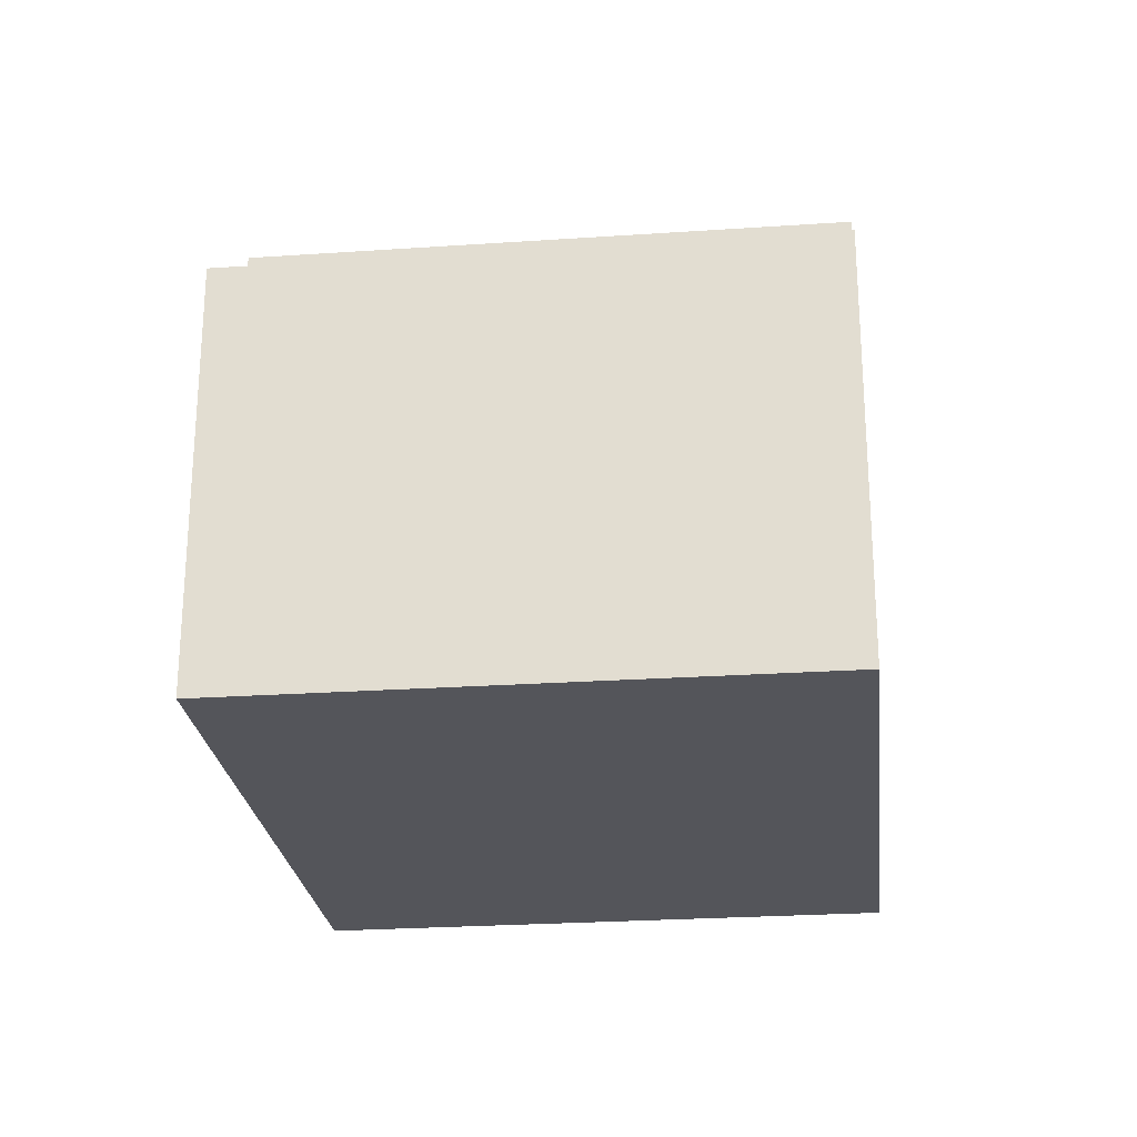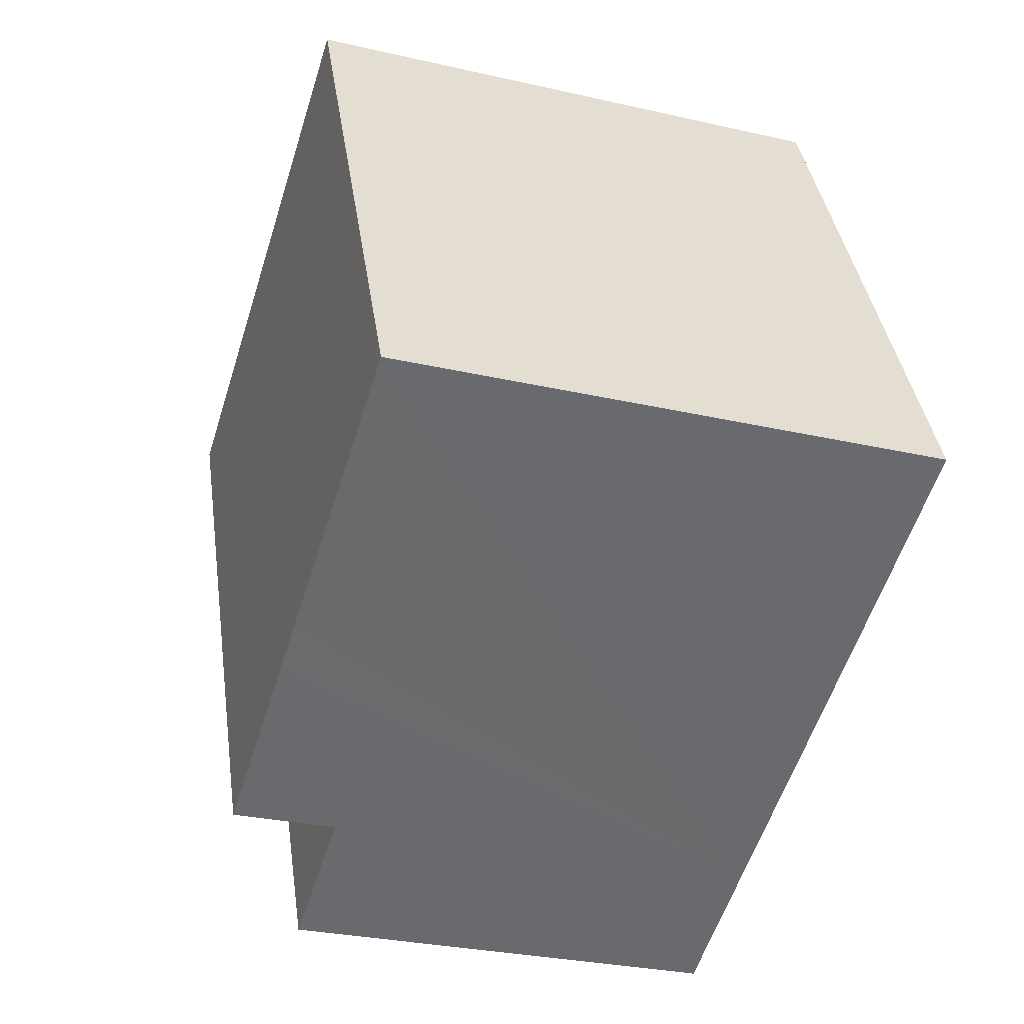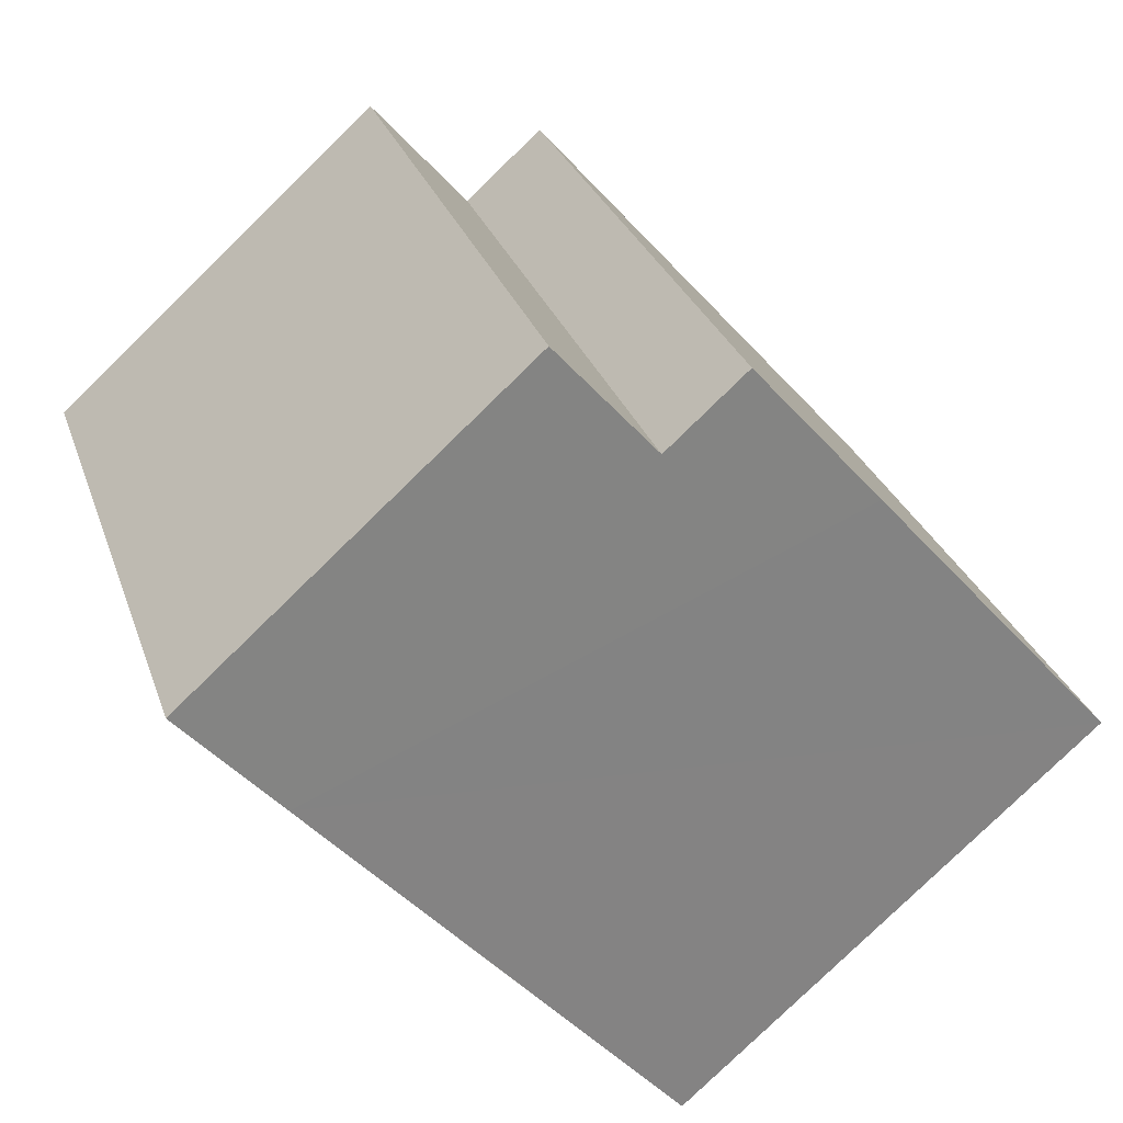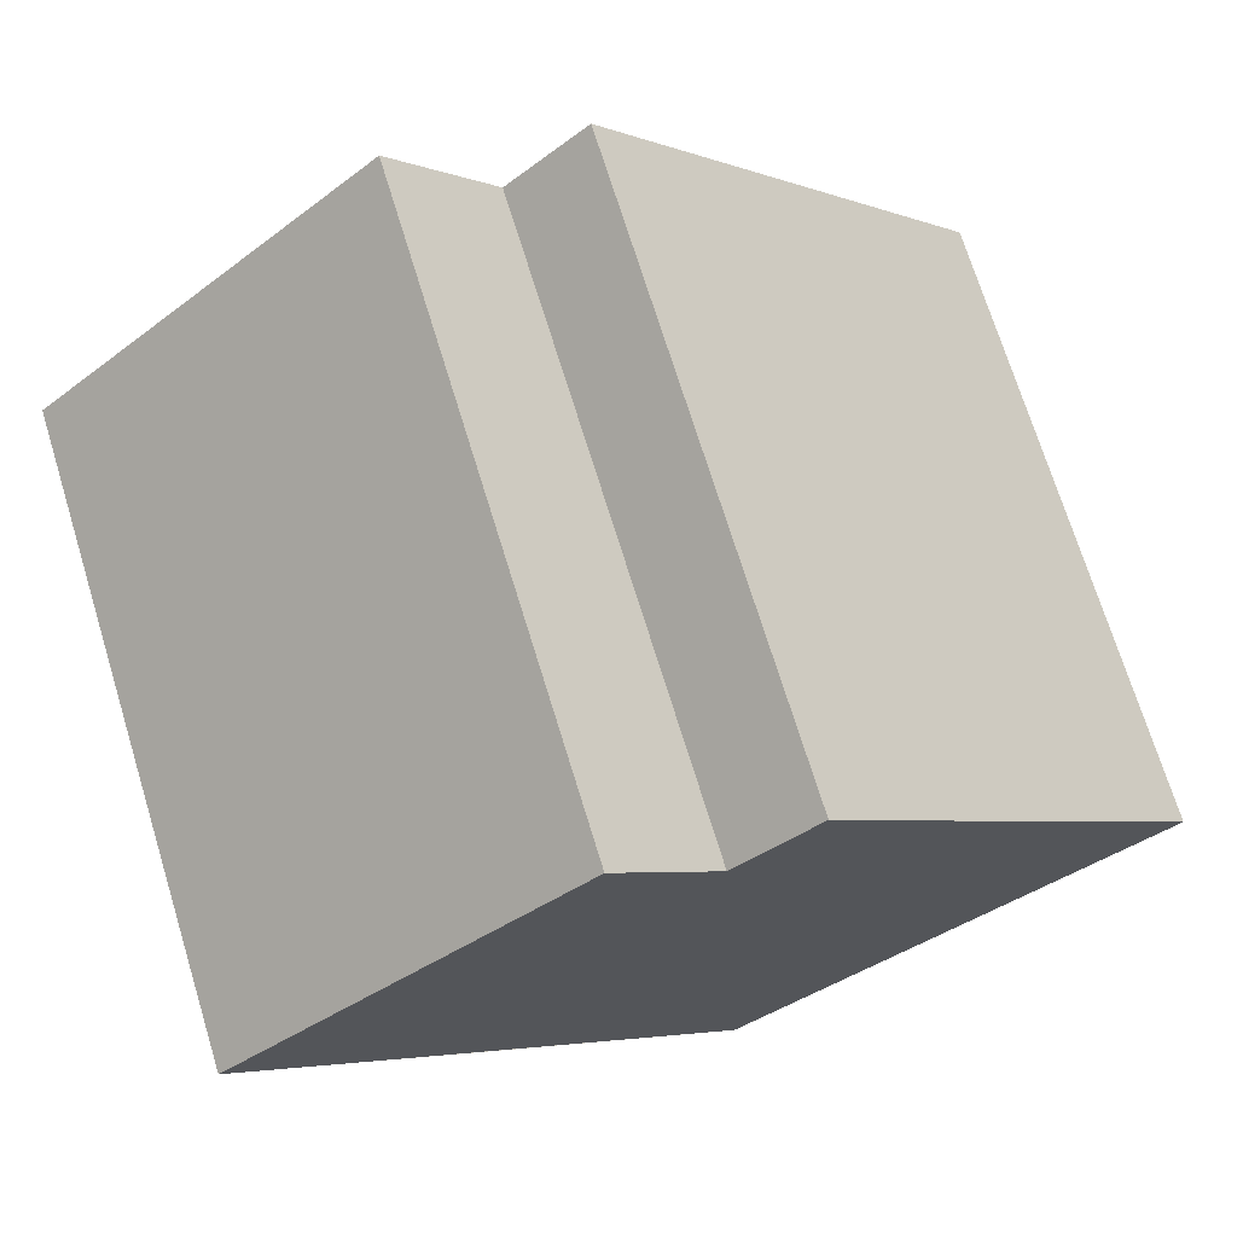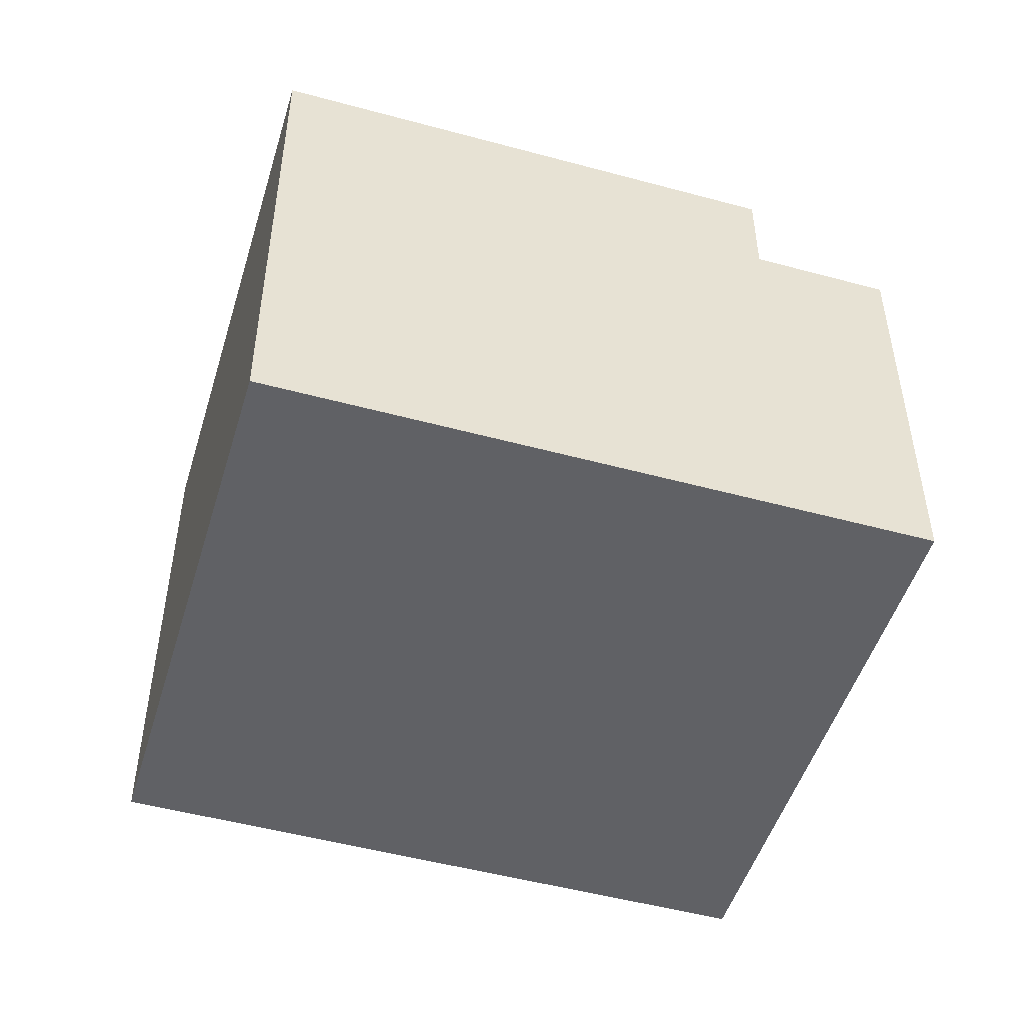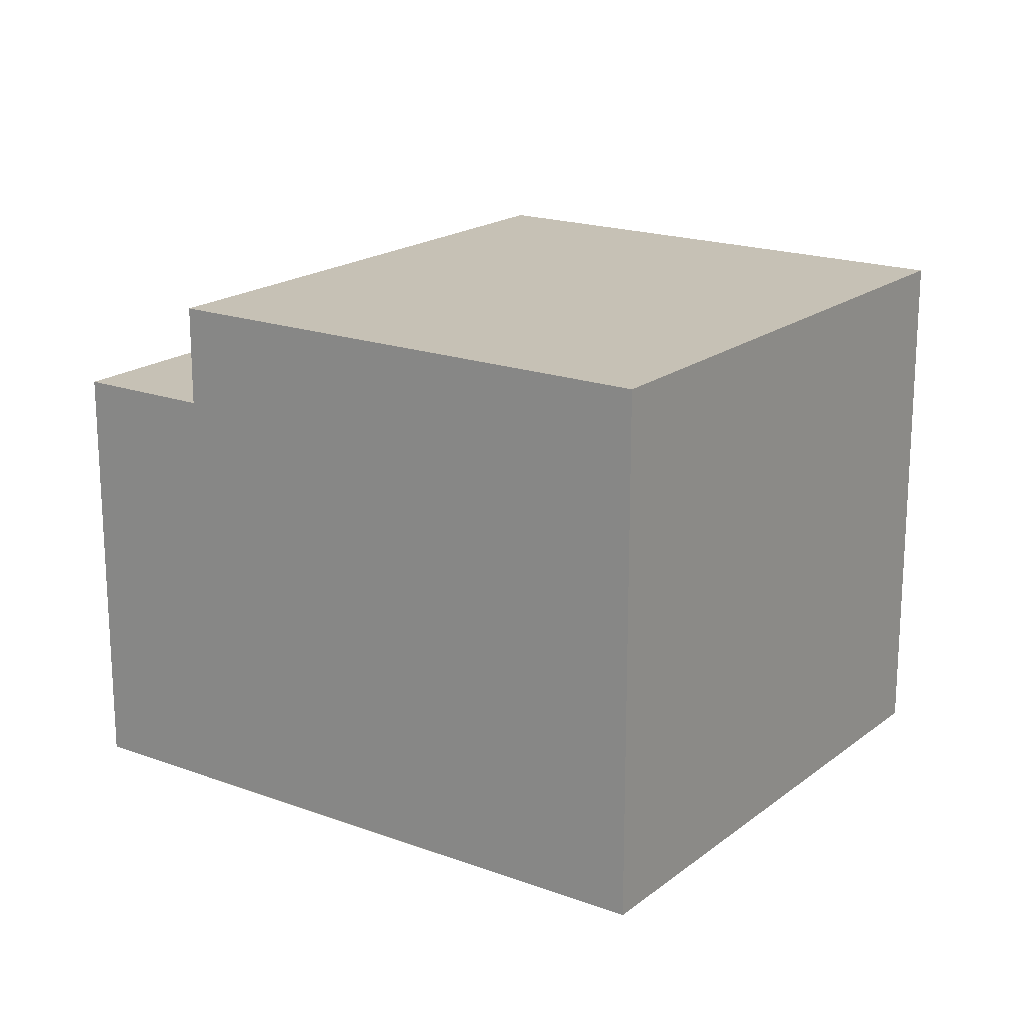
<metadata>
{"format":"obj","ext":"obj","renderer":"f3d","projection":"perspective","resolution":1024,"background":"white","views":[{"elev":-25.0,"azim":121.3,"up":"+Y"},{"elev":-29.0,"azim":-108.9,"up":"+Z"},{"elev":-79.8,"azim":134.2,"up":"+Z"},{"elev":-37.1,"azim":134.2,"up":"+Z"},{"elev":-49.7,"azim":8.1,"up":"+Y"},{"elev":18.7,"azim":-120.0,"up":"+Y"}]}
</metadata>
<code>
v  16.52 11.48 -7.664
v  19.75 11.48 8.409
v  23.25 11.48 6.795
v  13.02 11.48 -6.045
v  13.02 3.701e-16 -6.045
v  19.75 -5.149e-16 8.409
v  23.25 -4.161e-16 6.795
v  16.52 4.693e-16 -7.664
v  19.75 14.18 8.409
v  0 14.18 8.683e-16
v  6.678 14.18 14.44
v  7.208 14.18 -3.351
v  7.493 14.18 -3.484
v  8.55 14.18 -3.976
v  10.41 14.18 -4.836
v  13.02 14.18 -6.045
v  6.678 -8.841e-16 14.44
v  0 0 0
v  10.41 2.961e-16 -4.836
v  7.208 2.052e-16 -3.351
v  8.55 2.435e-16 -3.976
v  7.493 2.133e-16 -3.484
g defaultobject
f 1 2 3
f 2 1 4
f 5 2 4
f 2 5 6
f 6 3 2
f 3 6 7
f 7 1 3
f 1 7 8
f 8 4 1
f 4 8 5
f 8 6 5
f 6 8 7
f 9 10 11
f 10 9 12
f 12 9 13
f 13 9 14
f 14 9 15
f 15 9 16
f 17 9 11
f 9 17 6
f 6 16 9
f 16 6 5
f 5 15 16
f 15 5 14
f 14 5 13
f 13 5 12
f 12 5 10
f 10 5 18
f 18 5 19
f 18 19 20
f 20 19 21
f 20 21 22
f 18 11 10
f 11 18 17
f 17 5 6
f 5 17 18
f 5 18 19
f 19 18 20
f 19 20 21
f 21 20 22

</code>
